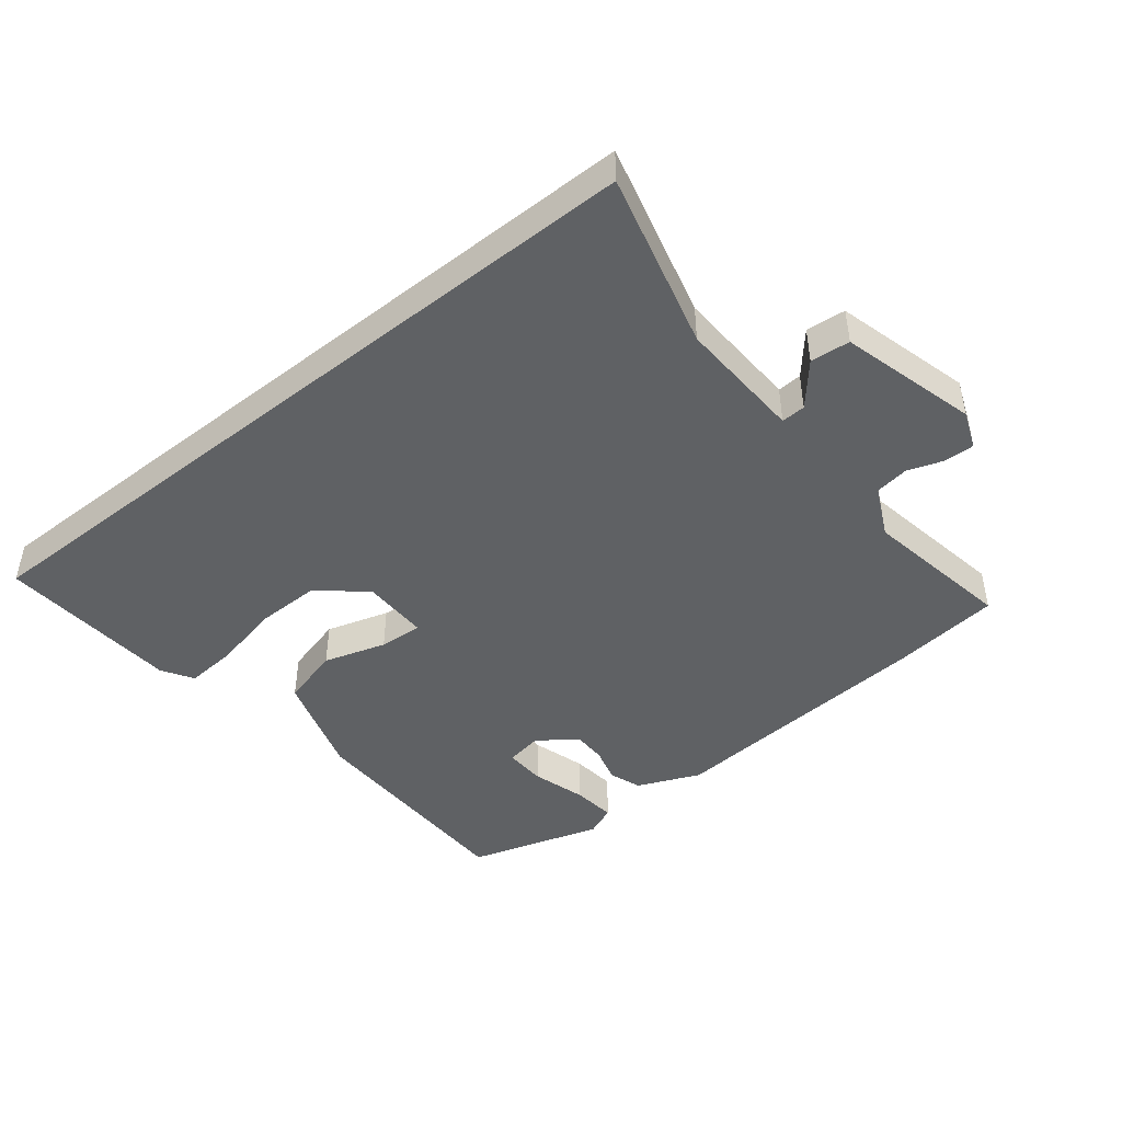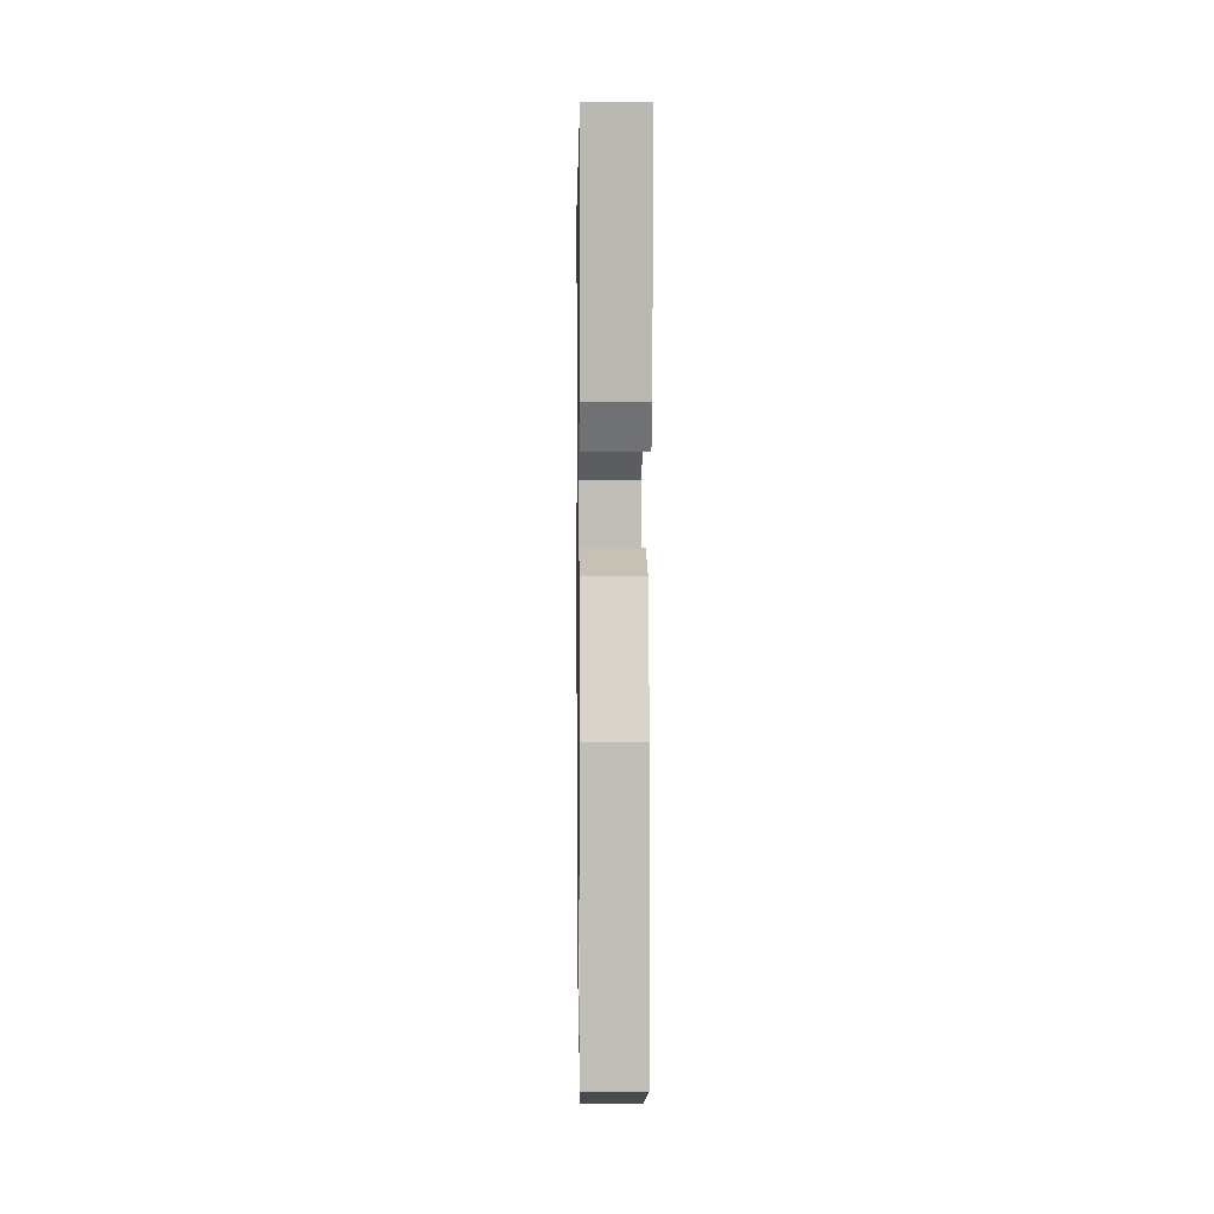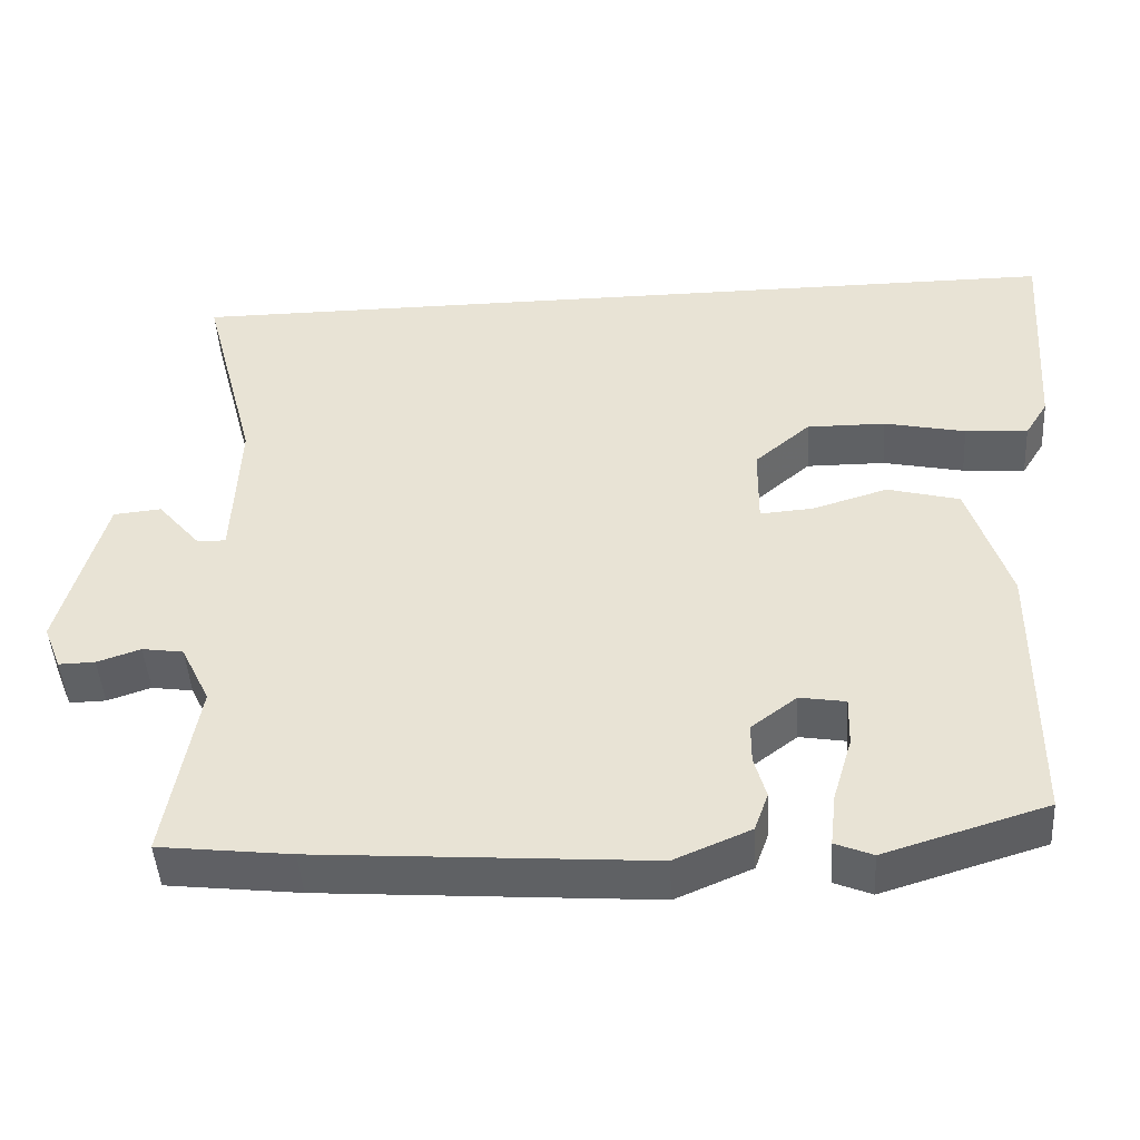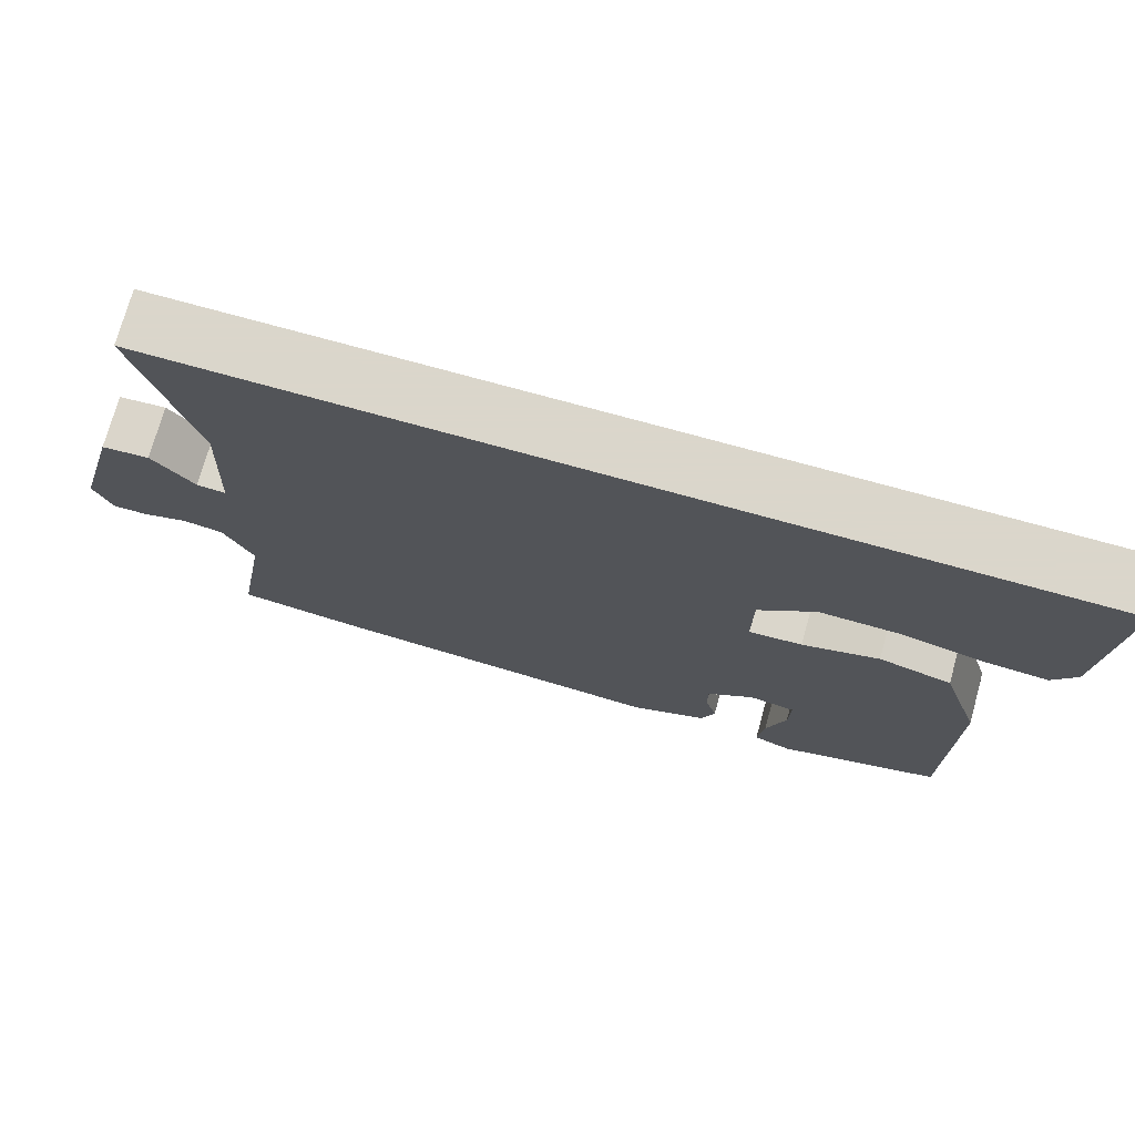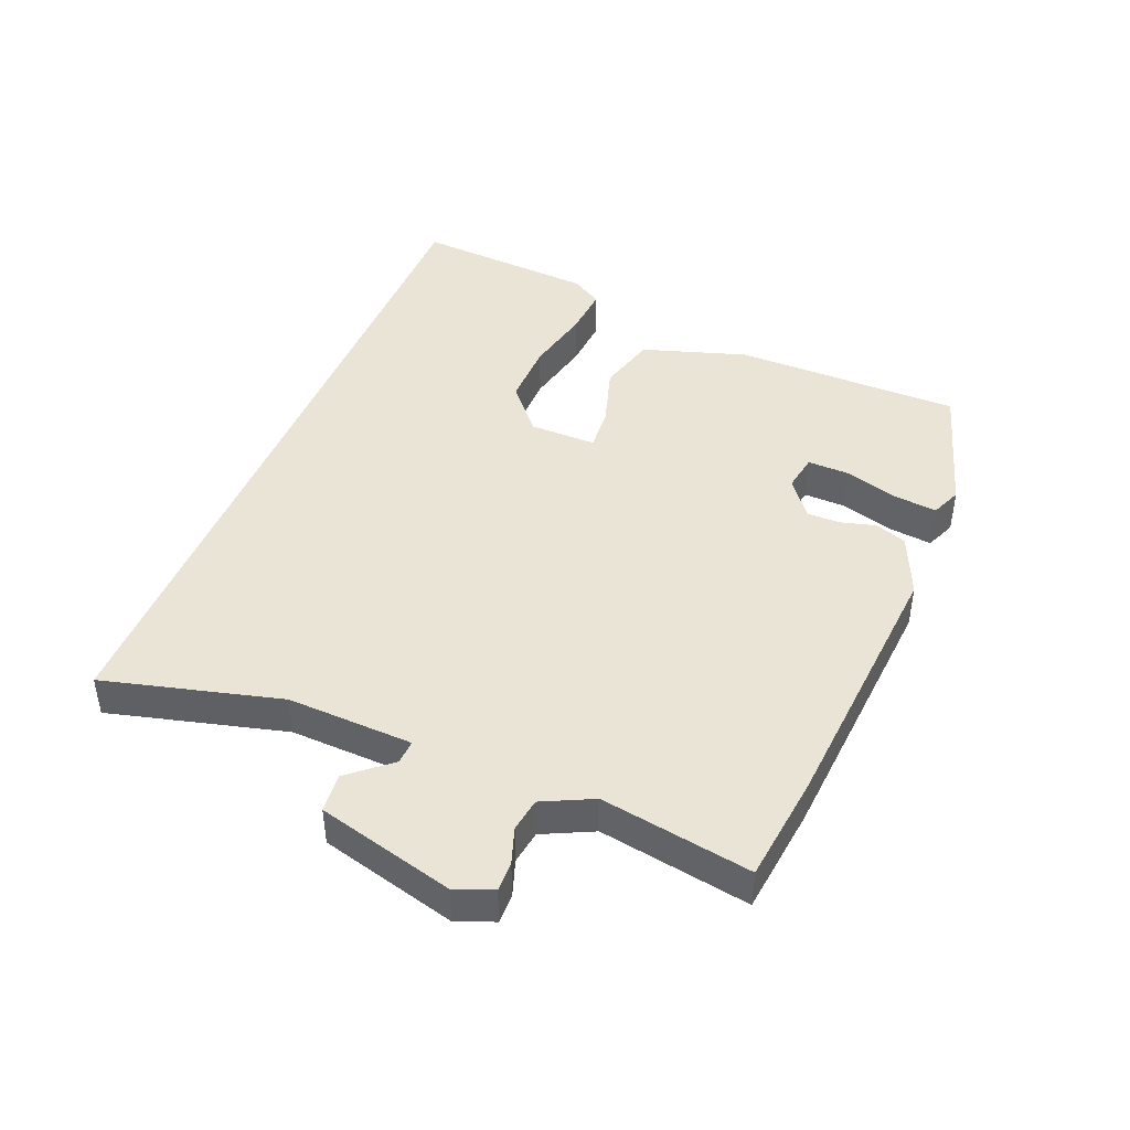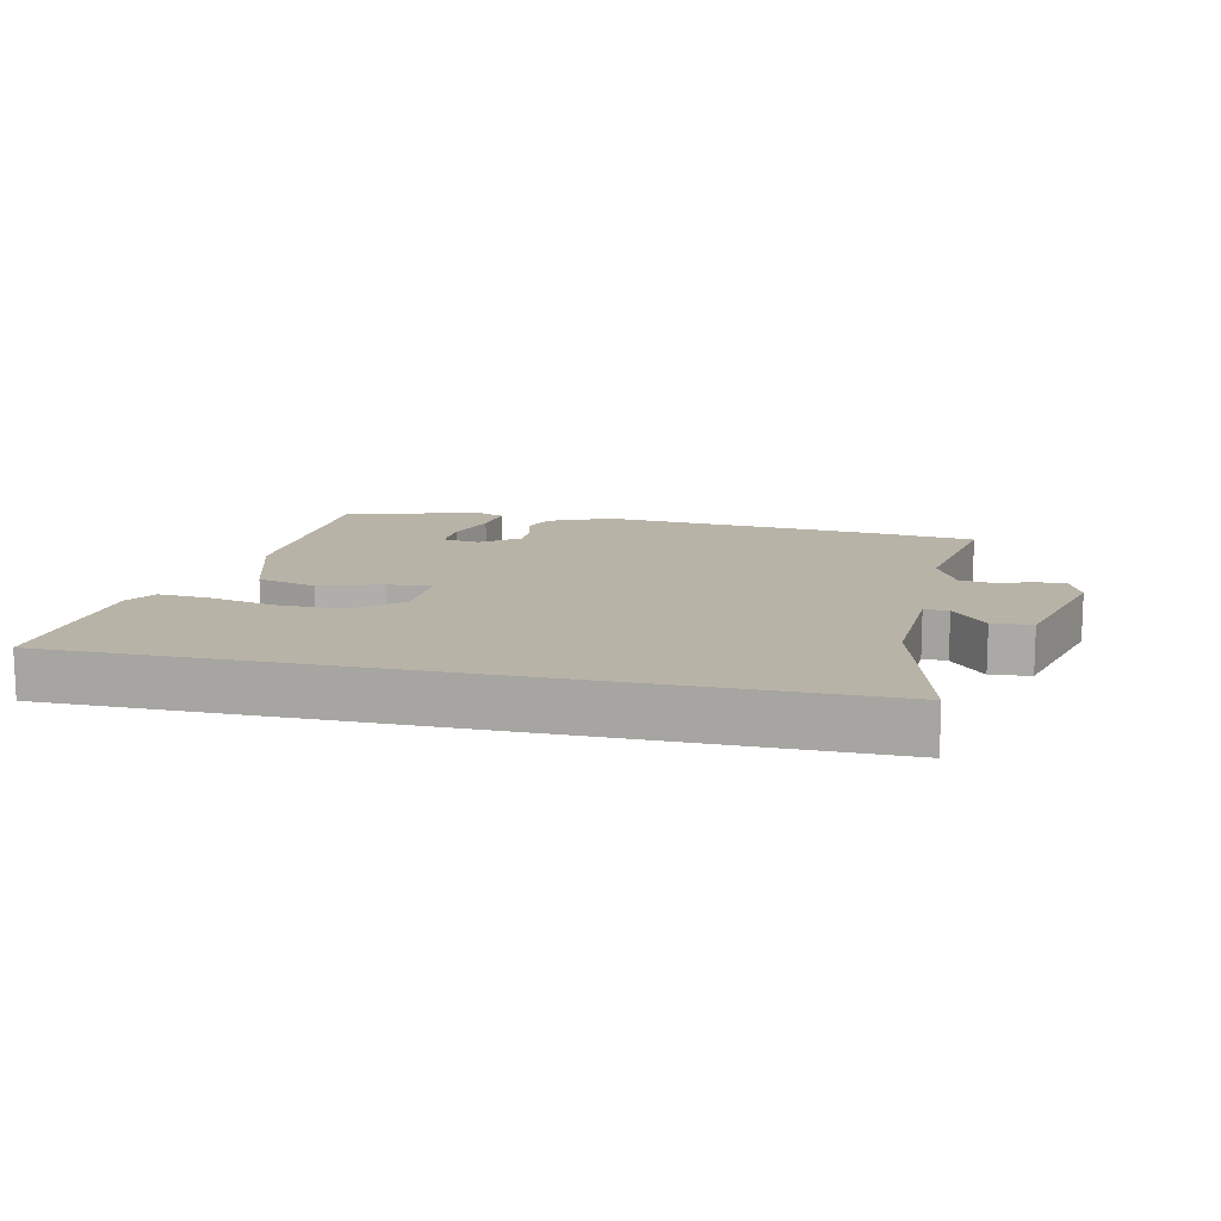
<metadata>
{"format":"obj","ext":"obj","renderer":"f3d","projection":"perspective","resolution":1024,"background":"white","views":[{"elev":-45.4,"azim":38.7,"up":"+Y"},{"elev":3.5,"azim":-90.8,"up":"+Z"},{"elev":-46.3,"azim":-176.4,"up":"+Z"},{"elev":73.7,"azim":-164.5,"up":"+Z"},{"elev":43.8,"azim":112.2,"up":"+Y"},{"elev":12.8,"azim":12.7,"up":"+Y"}]}
</metadata>
<code>
v -0.566 0.07 0.5
v 0.604 0.07 0.5
v 0.532 0.07 0.223
v 0.54 0.07 0.025
v 0.578 0.07 0.027
v 0.633 0.07 0.092
v 0.695 0.07 0.086
v 0.752 0.07 -0.129
v 0.729 0.07 -0.188
v 0.682 0.07 -0.187
v 0.626 0.07 -0.168
v 0.573 0.07 -0.176
v 0.535 0.07 -0.255
v 0.575 0.07 -0.491
v 0.405 0.07 -0.511
v -0.022 0.07 -0.543
v -0.12 0.07 -0.501
v -0.138 0.07 -0.451
v -0.123 0.07 -0.396
v -0.123 0.07 -0.344
v -0.182 0.07 -0.299
v -0.241 0.07 -0.309
v -0.239 0.07 -0.374
v -0.214 0.07 -0.458
v -0.206 0.07 -0.527
v -0.254 0.07 -0.547
v -0.463 0.07 -0.483
v -0.466 0.07 -0.125
v -0.414 0.07 0.039
v -0.321 0.07 0.064
v -0.223 0.07 0.034
v -0.155 0.07 0.029
v -0.156 0.07 0.134
v -0.228 0.07 0.196
v -0.33 0.07 0.195
v -0.435 0.07 0.172
v -0.516 0.07 0.166
v -0.546 0.07 0.215
v -0.566 0 0.5
v 0.604 0 0.5
v 0.532 0 0.223
v 0.54 0 0.025
v 0.578 0 0.027
v 0.633 0 0.092
v 0.695 0 0.086
v 0.752 0 -0.129
v 0.729 0 -0.188
v 0.682 0 -0.187
v 0.626 0 -0.168
v 0.573 0 -0.176
v 0.535 0 -0.255
v 0.575 0 -0.491
v 0.405 0 -0.511
v -0.022 0 -0.543
v -0.12 0 -0.501
v -0.138 0 -0.451
v -0.123 0 -0.396
v -0.123 0 -0.344
v -0.182 0 -0.299
v -0.241 0 -0.309
v -0.239 0 -0.374
v -0.214 0 -0.458
v -0.206 0 -0.527
v -0.254 0 -0.547
v -0.463 0 -0.483
v -0.466 0 -0.125
v -0.414 0 0.039
v -0.321 0 0.064
v -0.223 0 0.034
v -0.155 0 0.029
v -0.156 0 0.134
v -0.228 0 0.196
v -0.33 0 0.195
v -0.435 0 0.172
v -0.516 0 0.166
v -0.546 0 0.215
f 35 36 37 38
f 34 35 38 1
f 33 34 1 2
f 32 33 2 3
f 28 29 30 31
f 28 31 32
f 23 24 25 26
f 22 23 26 27
f 16 17 18 19
f 16 19 20
f 13 14 15 16
f 12 13 16 20
f 8 9 10 11
f 8 11 12
f 5 6 7 8
f 4 5 8 12
f 28 32 3 4
f 22 27 28
f 21 22 28 4
f 4 12 20 21
f 76 75 74 73
f 39 76 73 72
f 40 39 72 71
f 41 40 71 70
f 69 68 67 66
f 70 69 66
f 64 63 62 61
f 65 64 61 60
f 57 56 55 54
f 58 57 54
f 54 53 52 51
f 58 54 51 50
f 49 48 47 46
f 50 49 46
f 46 45 44 43
f 50 46 43 42
f 42 41 70 66
f 66 65 60
f 42 66 60 59
f 59 58 50 42
f 1 39 40 2
f 2 40 41 3
f 3 41 42 4
f 4 42 43 5
f 5 43 44 6
f 6 44 45 7
f 7 45 46 8
f 8 46 47 9
f 9 47 48 10
f 10 48 49 11
f 11 49 50 12
f 12 50 51 13
f 13 51 52 14
f 14 52 53 15
f 15 53 54 16
f 16 54 55 17
f 17 55 56 18
f 18 56 57 19
f 19 57 58 20
f 20 58 59 21
f 21 59 60 22
f 22 60 61 23
f 23 61 62 24
f 24 62 63 25
f 25 63 64 26
f 26 64 65 27
f 27 65 66 28
f 28 66 67 29
f 29 67 68 30
f 30 68 69 31
f 31 69 70 32
f 32 70 71 33
f 33 71 72 34
f 34 72 73 35
f 35 73 74 36
f 36 74 75 37
f 37 75 76 38
f 38 76 39 1

</code>
